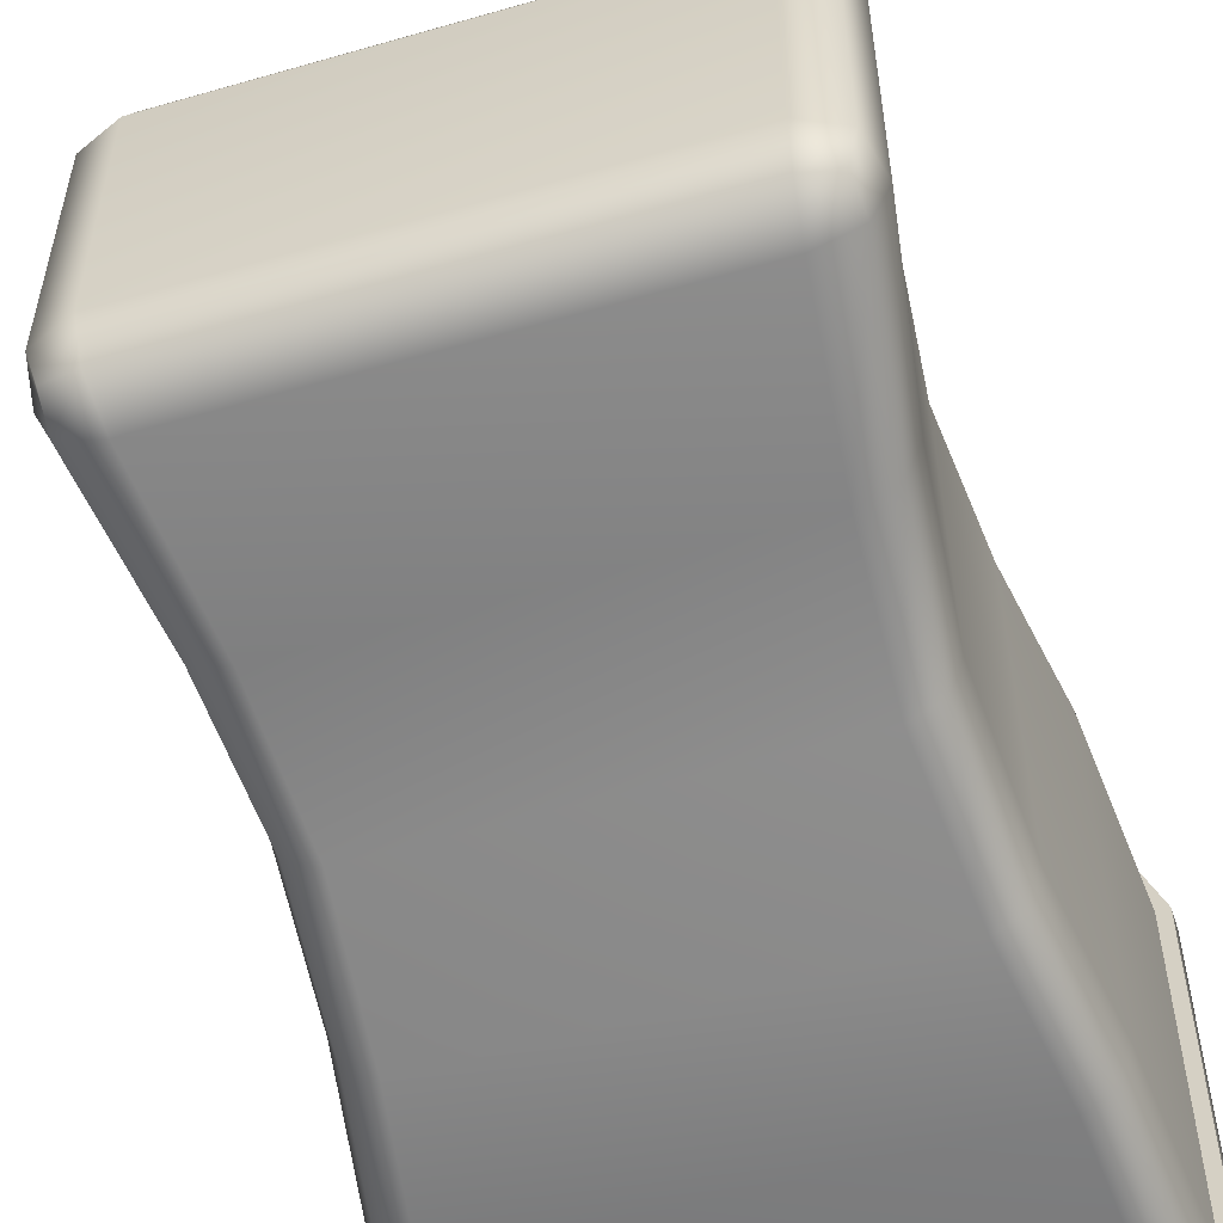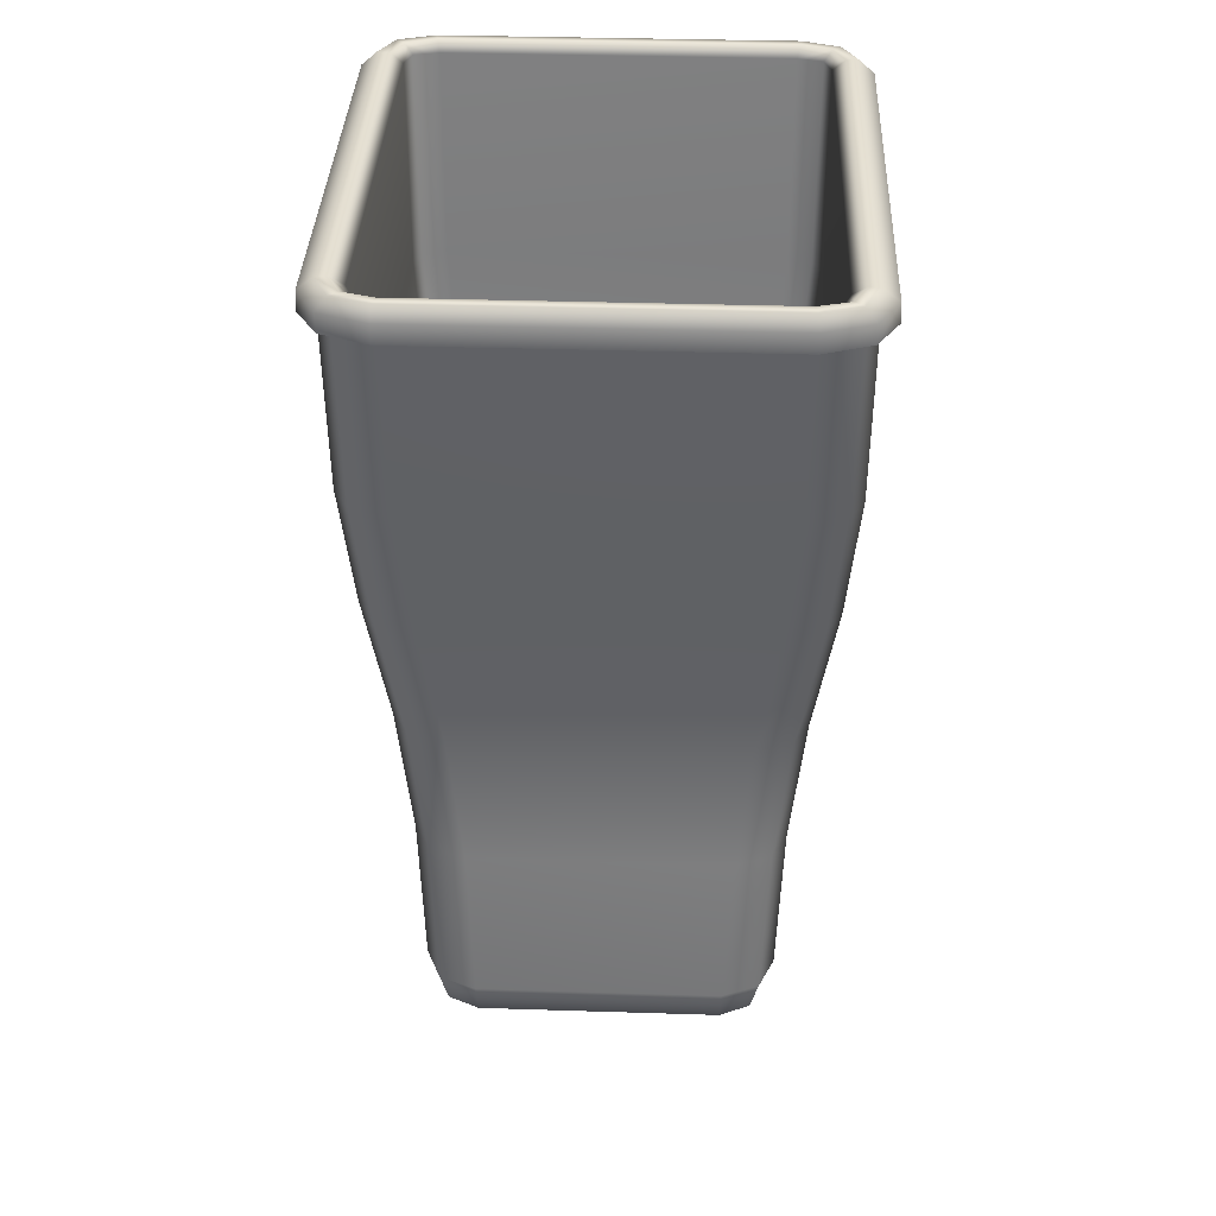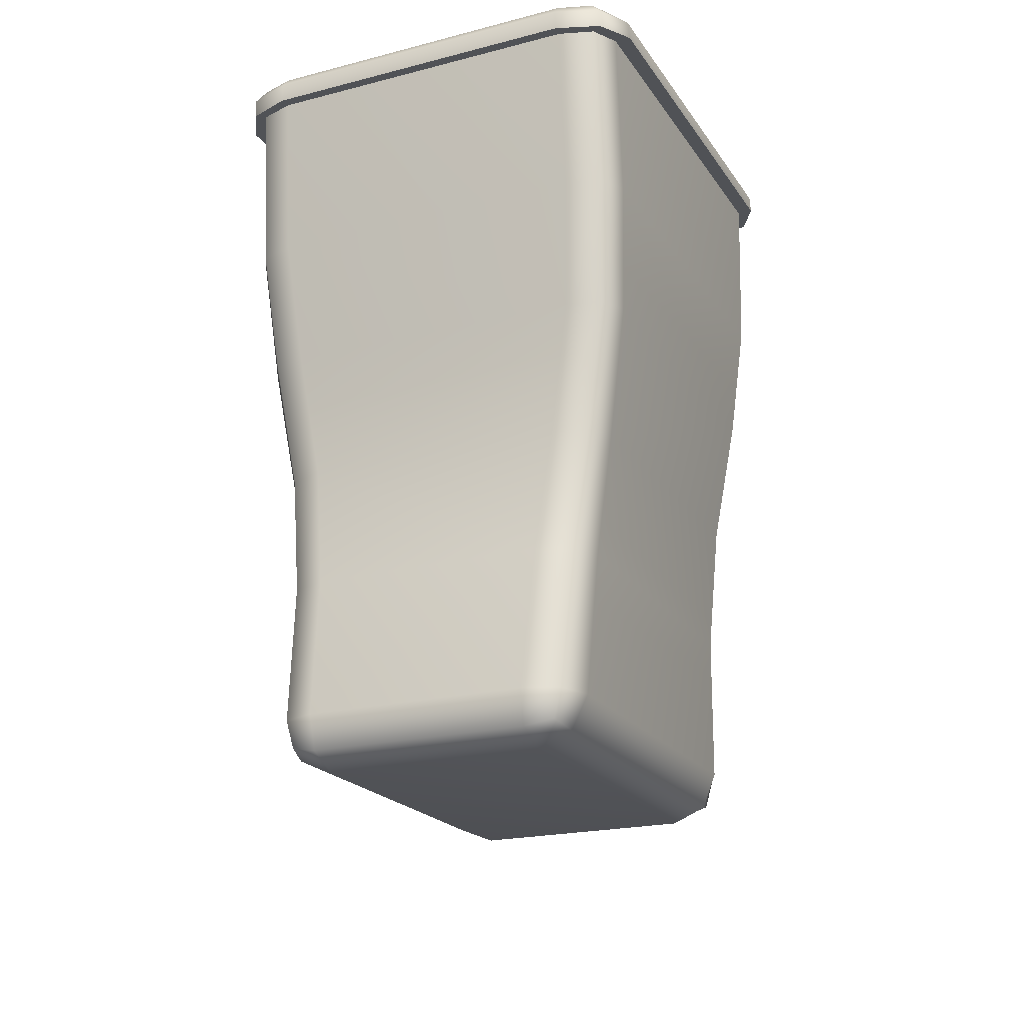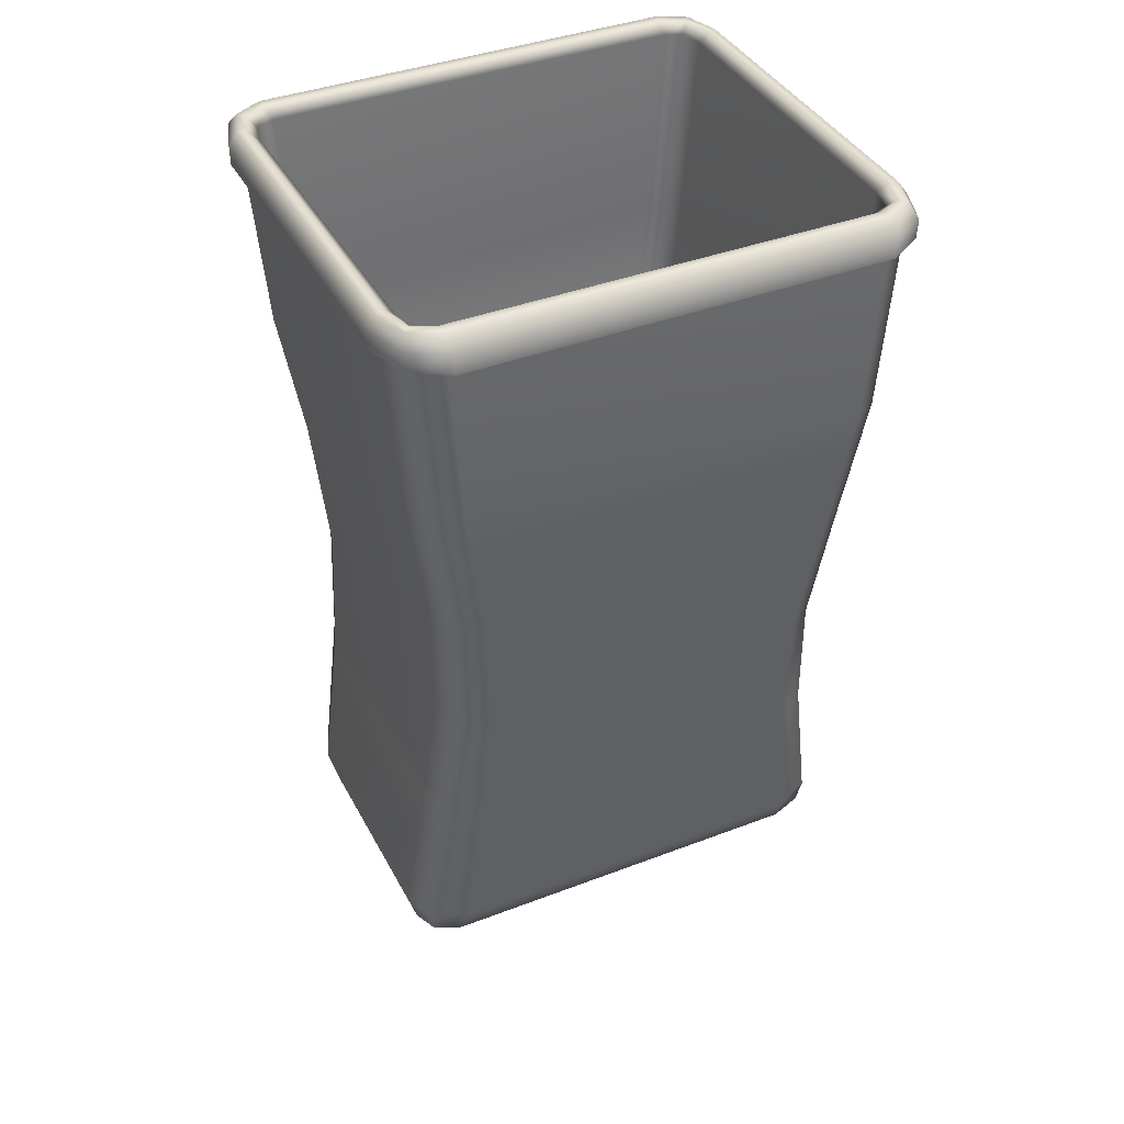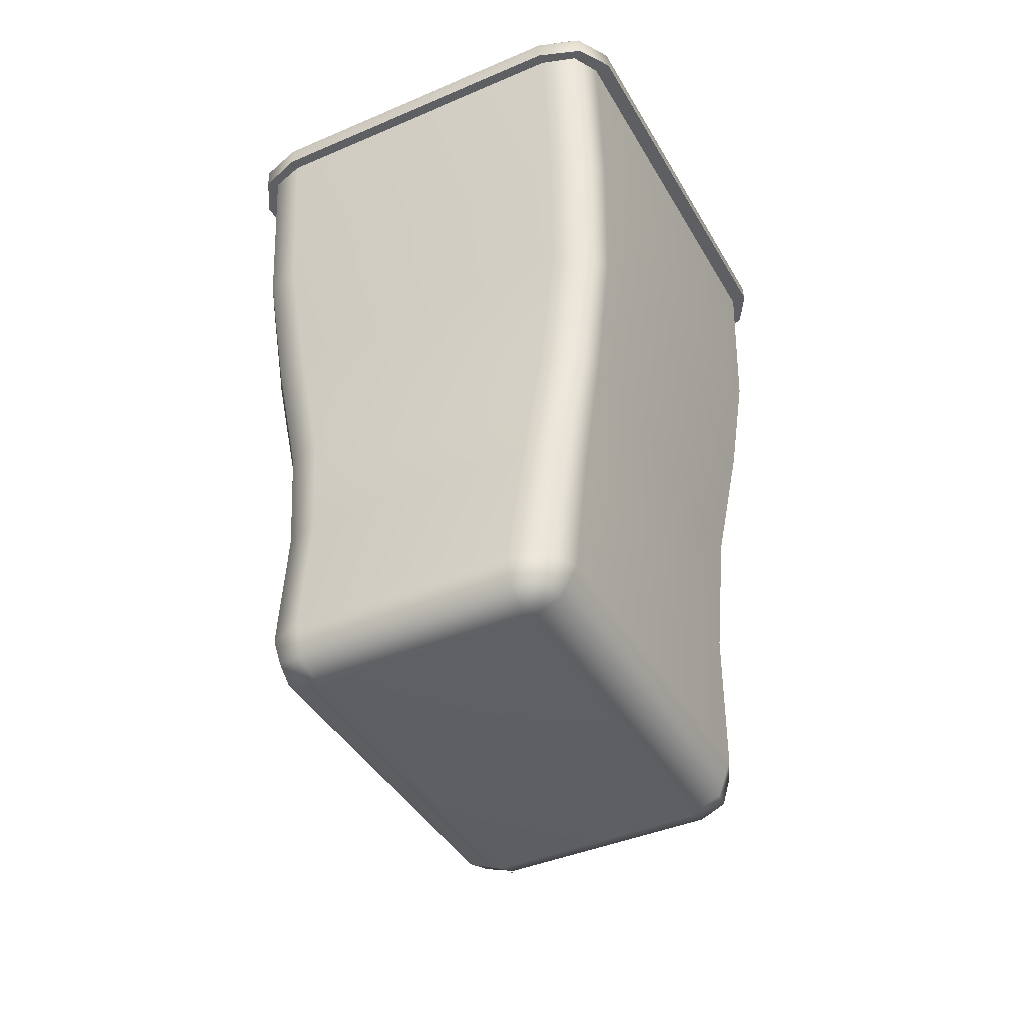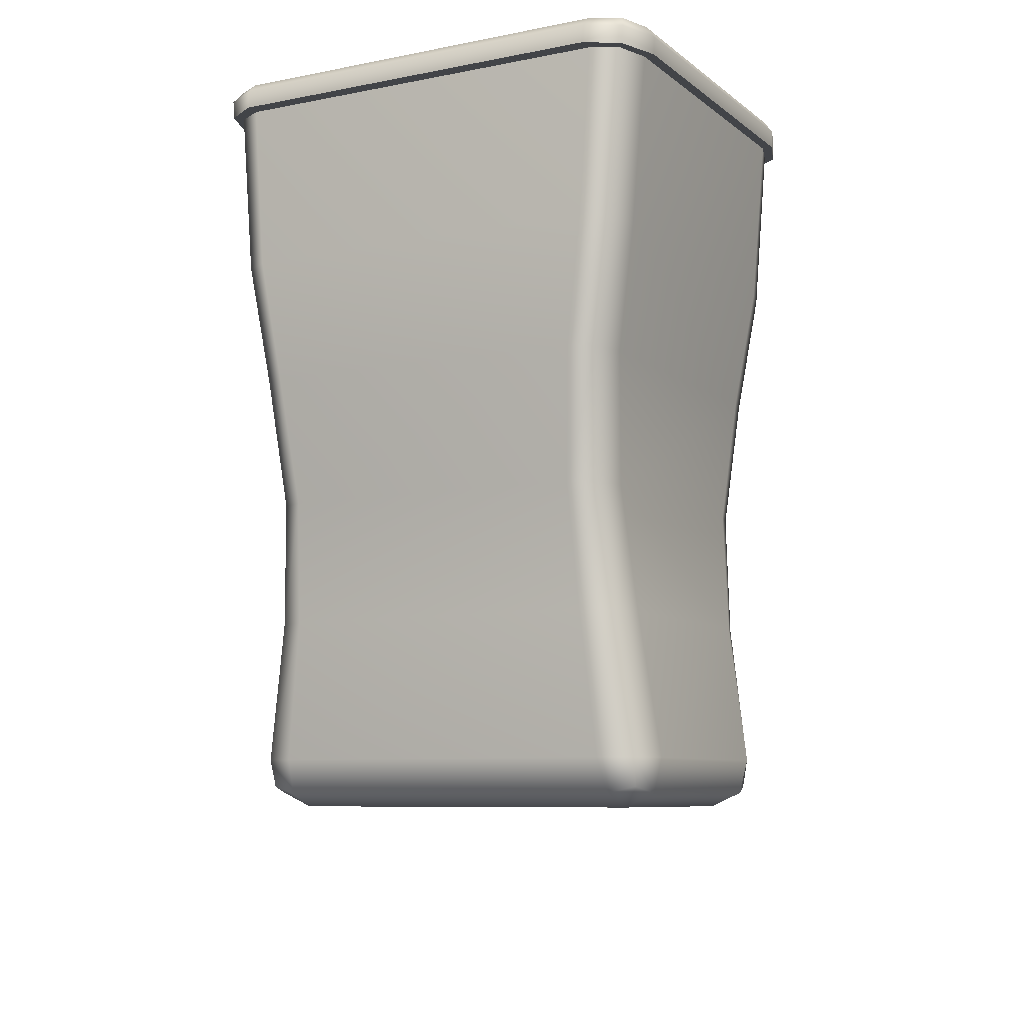
<metadata>
{"format":"obj","ext":"obj","renderer":"f3d","projection":"perspective","resolution":1024,"background":"white","views":[{"elev":-57.0,"azim":-163.2,"up":"+Y"},{"elev":37.0,"azim":92.3,"up":"+Z"},{"elev":-20.8,"azim":114.7,"up":"+Z"},{"elev":39.2,"azim":-25.6,"up":"+Z"},{"elev":-41.2,"azim":-62.5,"up":"+Z"},{"elev":-8.0,"azim":-151.8,"up":"+Z"}]}
</metadata>
<code>
o MeshBin_12_0_GeomSubset_0
v 0.003715 -0.000535 -0.3884
v 0.004715 -0.000535 -0.3884
v 0.003715 0.000465 -0.3884
v 0.004715 0.000465 -0.3884
v 0.003715 -0.000535 -0.3884
v 0.004715 -0.000535 -0.3884
v 0.003715 0.000465 -0.3884
v 0.004715 0.000465 -0.3884
v 0.003715 -0.000535 -0.3884
v 0.004715 -0.000535 -0.3884
v 0.003715 0.000465 -0.3884
v 0.004715 0.000465 -0.3884
v -0.1536 -0.1092 -0.2523
v -0.1638 -0.08364 -0.2523
v -0.1573 -0.0831 -0.278
v -0.1336 -0.08317 -0.2884
v -0.1321 -0.1086 -0.2779
v -0.129 -0.1199 -0.2523
v 0.162 -0.1092 -0.2523
v 0.1375 -0.1199 -0.2523
v 0.1403 -0.1085 -0.2779
v 0.1417 -0.08284 -0.2884
v 0.1657 -0.08291 -0.278
v 0.1722 -0.08364 -0.2523
v -0.1536 0.1092 -0.2523
v -0.129 0.1198 -0.2523
v -0.1319 0.1084 -0.2779
v -0.1333 0.08277 -0.2884
v -0.1572 0.08284 -0.278
v -0.1638 0.08357 -0.2523
v 0.162 0.1092 -0.2523
v 0.1722 0.08357 -0.2523
v 0.1658 0.08303 -0.278
v 0.1421 0.0831 -0.2884
v 0.1405 0.1085 -0.2779
v 0.1375 0.1198 -0.2523
v -0.1619 -0.1211 0.1376
v -0.1543 -0.1467 0.1376
v -0.1357 -0.1573 0.1376
v -0.1218 -0.15 0.04412
v -0.1395 -0.1394 0.04412
v -0.1468 -0.1138 0.04412
v 0.1442 -0.1573 0.1376
v 0.1627 -0.1467 0.1376
v 0.1703 -0.1211 0.1376
v 0.1553 -0.1138 0.04412
v 0.1479 -0.1394 0.04412
v 0.1302 -0.15 0.04412
v -0.1468 0.1137 0.04412
v -0.1395 0.1393 0.04412
v -0.1218 0.1499 0.04412
v -0.1357 0.1572 0.1376
v -0.1543 0.1466 0.1376
v -0.1619 0.121 0.1376
v 0.1302 0.1499 0.04412
v 0.1479 0.1393 0.04412
v 0.1553 0.1137 0.04412
v 0.1703 0.121 0.1376
v 0.1627 0.1466 0.1376
v 0.1442 0.1572 0.1376
v -0.1399 -0.09858 -0.05308
v -0.1321 -0.1241 -0.05308
v -0.1132 -0.1347 -0.05308
v -0.1177 -0.1243 -0.1461
v -0.1392 -0.1137 -0.1461
v -0.148 -0.08813 -0.1461
v 0.1565 -0.08813 -0.1461
v 0.1476 -0.1137 -0.1461
v 0.1261 -0.1243 -0.1461
v 0.1217 -0.1347 -0.05308
v 0.1405 -0.1241 -0.05308
v 0.1483 -0.09858 -0.05308
v -0.148 0.08806 -0.1461
v -0.1392 0.1137 -0.1461
v -0.1177 0.1243 -0.1461
v -0.1132 0.1347 -0.05308
v -0.1321 0.1241 -0.05308
v -0.1399 0.09851 -0.05308
v 0.1261 0.1243 -0.1461
v 0.1476 0.1137 -0.1461
v 0.1565 0.08806 -0.1461
v 0.1483 0.09851 -0.05308
v 0.1405 0.1241 -0.05308
v 0.1217 0.1347 -0.05308
v -0.152 -0.1039 -0.2733
v 0.1603 -0.1039 -0.2733
v -0.1519 0.1038 -0.2733
v 0.1604 0.1039 -0.2733
v -0.1277 -0.07993 -0.2708
v -0.1429 -0.08003 -0.265
v -0.1428 0.07979 -0.265
v -0.1274 0.07954 -0.2708
v -0.1464 -0.08043 -0.2481
v -0.1464 0.08035 -0.2481
v -0.1254 -0.1024 -0.2483
v -0.1271 -0.0961 -0.2651
v 0.1354 -0.09603 -0.265
v 0.1338 -0.1024 -0.2483
v 0.1359 -0.07961 -0.2708
v 0.1548 -0.08042 -0.2481
v 0.1512 -0.07986 -0.265
v 0.1513 0.07996 -0.265
v 0.1548 0.08036 -0.2481
v 0.1362 0.07985 -0.2708
v -0.1269 0.09596 -0.265
v 0.1355 0.09603 -0.2651
v -0.1253 0.1023 -0.2483
v 0.1338 0.1023 -0.2483
v -0.1332 -0.1395 0.1385
v -0.1451 -0.1339 0.1388
v -0.1311 -0.1268 0.0477
v -0.1195 -0.1324 0.0468
v -0.1492 -0.1175 0.1387
v -0.135 -0.1103 0.04751
v 0.1576 -0.1175 0.1387
v 0.1535 -0.1339 0.1388
v 0.1395 -0.1268 0.0477
v 0.1435 -0.1103 0.04751
v 0.1416 -0.1395 0.1385
v 0.128 -0.1324 0.0468
v -0.1195 0.1323 0.0468
v -0.1311 0.1268 0.0477
v -0.1451 0.1338 0.1388
v -0.1332 0.1394 0.1385
v -0.135 0.1102 0.04751
v -0.1492 0.1174 0.1387
v 0.1435 0.1102 0.04751
v 0.1395 0.1268 0.0477
v 0.1535 0.1338 0.1388
v 0.1576 0.1174 0.1387
v 0.128 0.1323 0.0468
v 0.1416 0.1394 0.1385
v -0.1102 -0.1171 -0.05005
v -0.1221 -0.1116 -0.04892
v -0.1281 -0.101 -0.1436
v -0.1145 -0.1066 -0.1443
v -0.1263 -0.09514 -0.04919
v -0.1328 -0.08466 -0.1438
v 0.123 -0.1066 -0.1443
v 0.1365 -0.101 -0.1436
v 0.1306 -0.1116 -0.04892
v 0.1186 -0.1171 -0.05005
v 0.1412 -0.08466 -0.1438
v 0.1347 -0.09514 -0.04919
v -0.1145 0.1065 -0.1443
v -0.1281 0.1009 -0.1436
v -0.1221 0.1115 -0.04892
v -0.1102 0.1171 -0.05005
v -0.1328 0.08459 -0.1438
v -0.1263 0.09507 -0.04919
v 0.1412 0.08459 -0.1438
v 0.1365 0.1009 -0.1436
v 0.1306 0.1115 -0.04892
v 0.1347 0.09507 -0.04919
v 0.123 0.1065 -0.1443
v 0.1186 0.1171 -0.05005
v -0.1602 -0.1176 0.2796
v -0.1602 0.1175 0.2796
v -0.143 0.1397 0.2796
v 0.1514 0.1397 0.2796
v 0.1686 0.1175 0.2796
v 0.1686 -0.1176 0.2796
v 0.1514 -0.1398 0.2796
v -0.143 -0.1398 0.2796
v -0.1563 -0.1348 0.2796
v 0.1648 -0.1348 0.2796
v -0.1563 0.1347 0.2796
v 0.1648 0.1347 0.2796
v -0.1409 -0.09672 -0.2482
v 0.1493 -0.09673 -0.2481
v -0.1409 0.09666 -0.2481
v 0.1493 0.09665 -0.2482
v -0.1401 -0.09362 -0.2624
v 0.1484 -0.09357 -0.2623
v -0.14 0.0935 -0.2623
v 0.1485 0.09354 -0.2624
v -0.1614 -0.1407 0.2859
v -0.1675 -0.1193 0.2859
v -0.1675 0.1192 0.2859
v -0.1614 0.1407 0.2859
v -0.1448 0.1485 0.2859
v 0.1532 0.1485 0.2859
v 0.1698 0.1407 0.2859
v 0.1759 0.1192 0.2859
v 0.1759 -0.1193 0.2859
v 0.1698 -0.1407 0.2859
v 0.1532 -0.1485 0.2859
v -0.1448 -0.1485 0.2859
v 0.153 -0.1573 0.2634
v 0.1727 -0.1467 0.2634
v 0.1808 -0.1211 0.2634
v 0.1808 0.121 0.2634
v 0.1727 0.1466 0.2634
v 0.153 0.1572 0.2634
v -0.1446 0.1572 0.2634
v -0.1642 0.1466 0.2634
v -0.1724 0.121 0.2634
v -0.1724 -0.1211 0.2634
v -0.1642 -0.1467 0.2634
v -0.1446 -0.1573 0.2634
v -0.1803 0.1218 0.2634
v -0.1803 -0.1219 0.2634
v -0.1807 -0.1217 0.277
v -0.1807 0.1216 0.277
v -0.1451 0.1676 0.277
v -0.1443 0.1687 0.2634
v 0.1535 0.1676 0.277
v 0.1527 0.1687 0.2634
v 0.1888 -0.1219 0.2634
v 0.1888 0.1218 0.2634
v 0.1891 0.1216 0.277
v 0.1891 -0.1217 0.277
v -0.1443 -0.1688 0.2634
v 0.1527 -0.1688 0.2634
v 0.1535 -0.1677 0.277
v -0.1451 -0.1677 0.277
v -0.1689 -0.1539 0.2634
v -0.1698 -0.1537 0.2769
v 0.1773 -0.1539 0.2634
v 0.1783 -0.1537 0.2769
v -0.1689 0.1538 0.2634
v -0.1698 0.1536 0.2769
v 0.1773 0.1538 0.2634
v 0.1783 0.1536 0.2769
v -0.1741 -0.121 0.2859
v -0.1741 0.1209 0.2859
v -0.1461 0.157 0.2859
v 0.1545 0.157 0.2859
v 0.1825 0.1209 0.2859
v 0.1825 -0.121 0.2859
v 0.1545 -0.1571 0.2859
v -0.1461 -0.1571 0.2859
v -0.1659 -0.1466 0.2858
v 0.1744 -0.1466 0.2858
v -0.1659 0.1465 0.2858
v 0.1744 0.1465 0.2858
f 1 2 4 3
f 89 92 91 90
f 90 91 94 93
f 95 98 97 96
f 96 97 99 89
f 100 103 102 101
f 101 102 104 99
f 92 104 106 105
f 105 106 108 107
f 109 112 111 110
f 110 111 114 113
f 115 118 117 116
f 116 117 120 119
f 121 124 123 122
f 122 123 126 125
f 127 130 129 128
f 128 129 132 131
f 133 136 135 134
f 134 135 138 137
f 139 142 141 140
f 140 141 144 143
f 145 148 147 146
f 146 147 150 149
f 151 154 153 152
f 152 153 156 155
f 92 89 99 104
f 109 119 120 112
f 114 125 126 113
f 121 131 132 124
f 127 118 115 130
f 133 142 139 136
f 138 149 150 137
f 145 155 156 148
f 151 143 144 154
f 95 136 139 98
f 145 107 108 155
f 100 143 151 103
f 94 149 138 93
f 126 158 157 113
f 124 132 160 159
f 115 162 161 130
f 109 164 163 119
f 150 125 114 137
f 121 148 156 131
f 144 118 127 154
f 133 112 120 142
f 113 157 165 110
f 110 165 164 109
f 119 163 166 116
f 116 166 162 115
f 124 159 167 123
f 123 167 158 126
f 130 161 168 129
f 129 168 160 132
f 112 133 134 111
f 111 134 137 114
f 93 138 135 169
f 169 135 136 95
f 98 139 140 170
f 170 140 143 100
f 118 144 141 117
f 117 141 142 120
f 107 145 146 171
f 171 146 149 94
f 125 150 147 122
f 122 147 148 121
f 103 151 152 172
f 172 152 155 108
f 131 156 153 128
f 128 153 154 127
f 96 173 169 95
f 169 173 90 93
f 90 173 96 89
f 101 174 170 100
f 170 174 97 98
f 97 174 101 99
f 91 175 171 94
f 171 175 105 107
f 105 175 91 92
f 106 176 172 108
f 172 176 102 103
f 102 176 106 104
f 16 15 29 28
f 15 14 30 29
f 18 17 21 20
f 17 16 22 21
f 24 23 33 32
f 23 22 34 33
f 28 27 35 34
f 27 26 36 35
f 39 38 41 40
f 38 37 42 41
f 45 44 47 46
f 44 43 48 47
f 51 50 53 52
f 50 49 54 53
f 57 56 59 58
f 56 55 60 59
f 63 62 65 64
f 62 61 66 65
f 69 68 71 70
f 68 67 72 71
f 75 74 77 76
f 74 73 78 77
f 81 80 83 82
f 80 79 84 83
f 28 34 22 16
f 39 40 48 43
f 42 37 54 49
f 51 52 60 55
f 57 58 45 46
f 63 64 69 70
f 66 61 78 73
f 75 76 84 79
f 81 82 72 67
f 18 20 69 64
f 75 79 36 26
f 24 32 81 67
f 30 14 66 73
f 201 202 203 204
f 206 205 207 208
f 209 210 211 212
f 213 214 215 216
f 78 61 42 49
f 51 55 84 76
f 72 82 57 46
f 63 70 48 40
f 202 217 218 203
f 217 213 216 218
f 214 219 220 215
f 219 209 212 220
f 206 221 222 205
f 221 201 204 222
f 210 223 224 211
f 223 208 207 224
f 40 41 62 63
f 41 42 61 62
f 14 13 65 66
f 13 18 64 65
f 20 19 68 69
f 19 24 67 68
f 46 47 71 72
f 47 48 70 71
f 26 25 74 75
f 25 30 73 74
f 49 50 77 78
f 50 51 76 77
f 32 31 80 81
f 31 36 79 80
f 55 56 83 84
f 56 57 82 83
f 17 18 13 85
f 13 14 15 85
f 15 16 17 85
f 23 24 19 86
f 19 20 21 86
f 21 22 23 86
f 29 30 25 87
f 25 26 27 87
f 27 28 29 87
f 35 36 31 88
f 31 32 33 88
f 33 34 35 88
f 203 225 226 204
f 205 227 228 207
f 211 229 230 212
f 215 231 232 216
f 218 233 225 203
f 216 232 233 218
f 220 234 231 215
f 212 230 234 220
f 222 235 227 205
f 204 226 235 222
f 224 236 229 211
f 207 228 236 224
f 177 165 157 178
f 179 178 157 158
f 180 179 158 167
f 181 180 167 159
f 182 181 159 160
f 183 182 160 168
f 184 183 168 161
f 185 184 161 162
f 186 185 162 166
f 187 186 166 163
f 188 187 163 164
f 177 188 164 165
f 43 44 190 189
f 44 45 191 190
f 45 58 192 191
f 58 59 193 192
f 59 60 194 193
f 52 195 194 60
f 52 53 196 195
f 53 54 197 196
f 54 37 198 197
f 37 38 199 198
f 38 39 200 199
f 39 43 189 200
f 197 198 202 201
f 194 195 206 208
f 191 192 210 209
f 200 189 214 213
f 198 199 217 202
f 199 200 213 217
f 189 190 219 214
f 190 191 209 219
f 195 196 221 206
f 196 197 201 221
f 192 193 223 210
f 193 194 208 223
f 178 179 226 225
f 181 182 228 227
f 184 185 230 229
f 187 188 232 231
f 177 178 225 233
f 188 177 233 232
f 186 187 231 234
f 185 186 234 230
f 180 181 227 235
f 179 180 235 226
f 183 184 229 236
f 182 183 236 228

</code>
